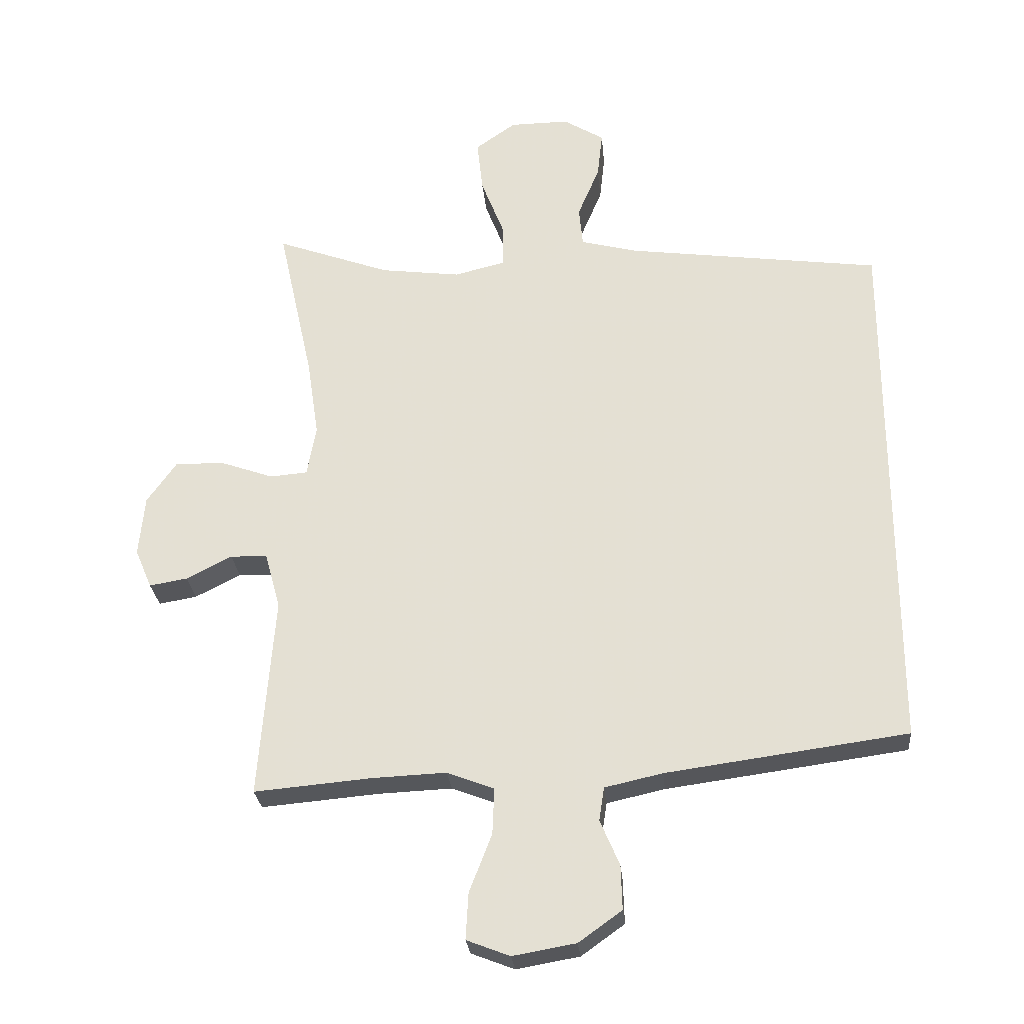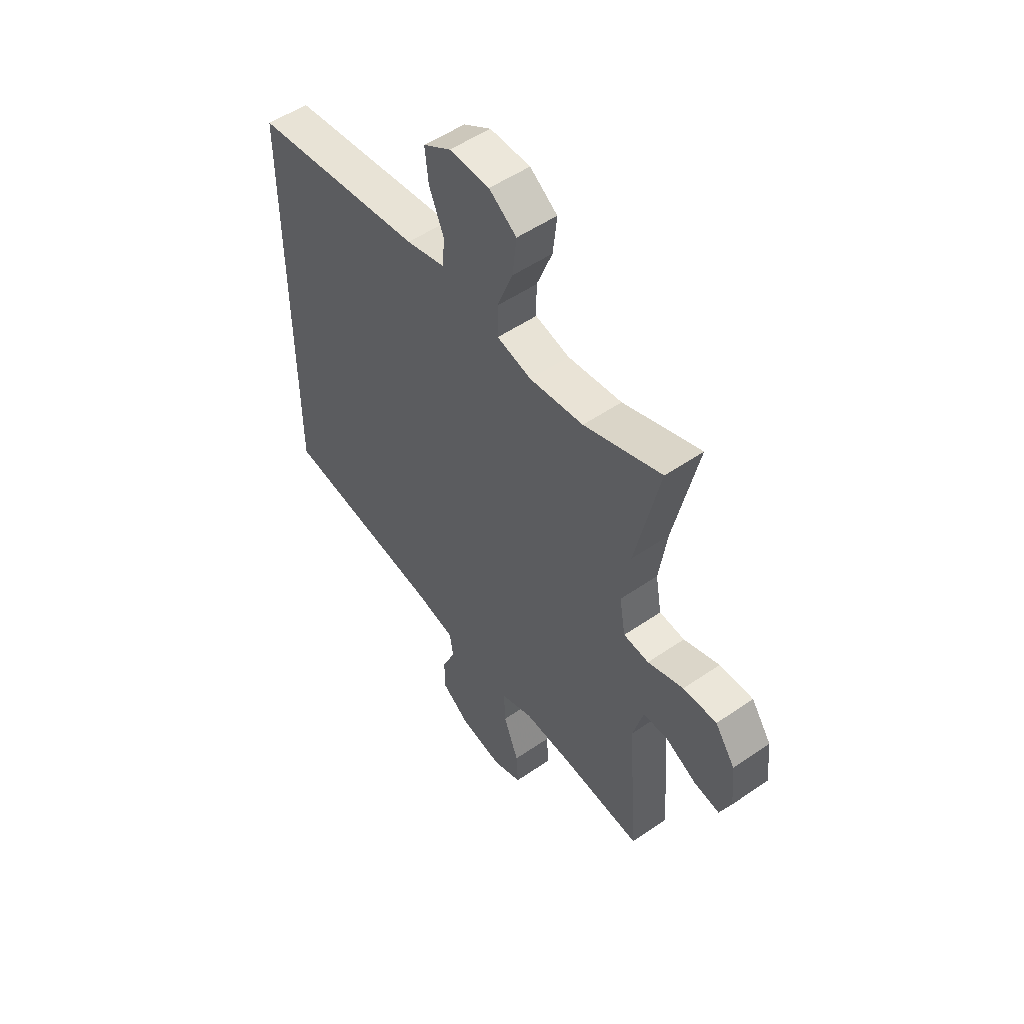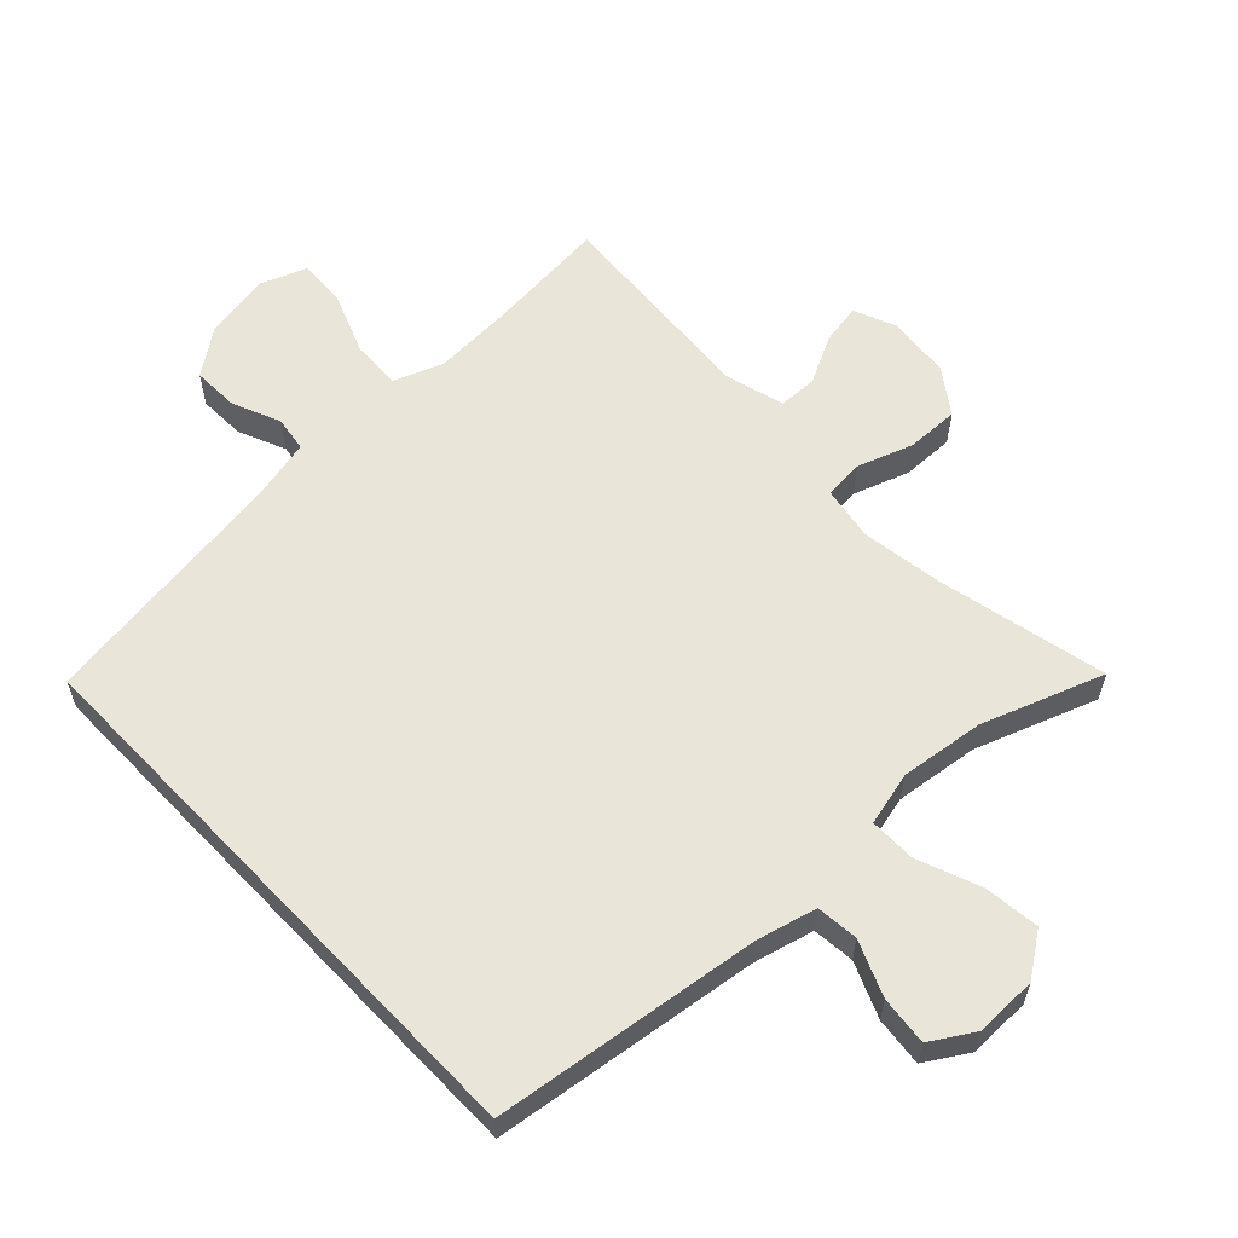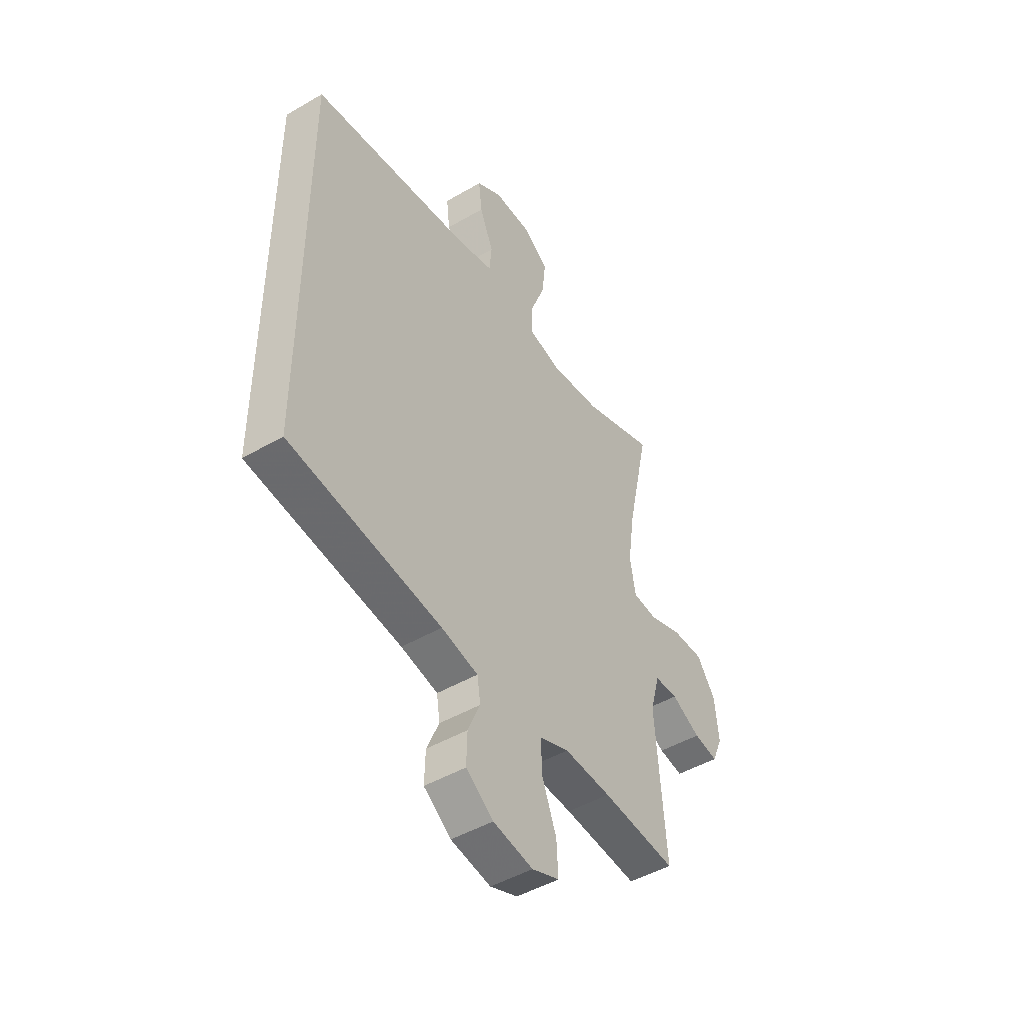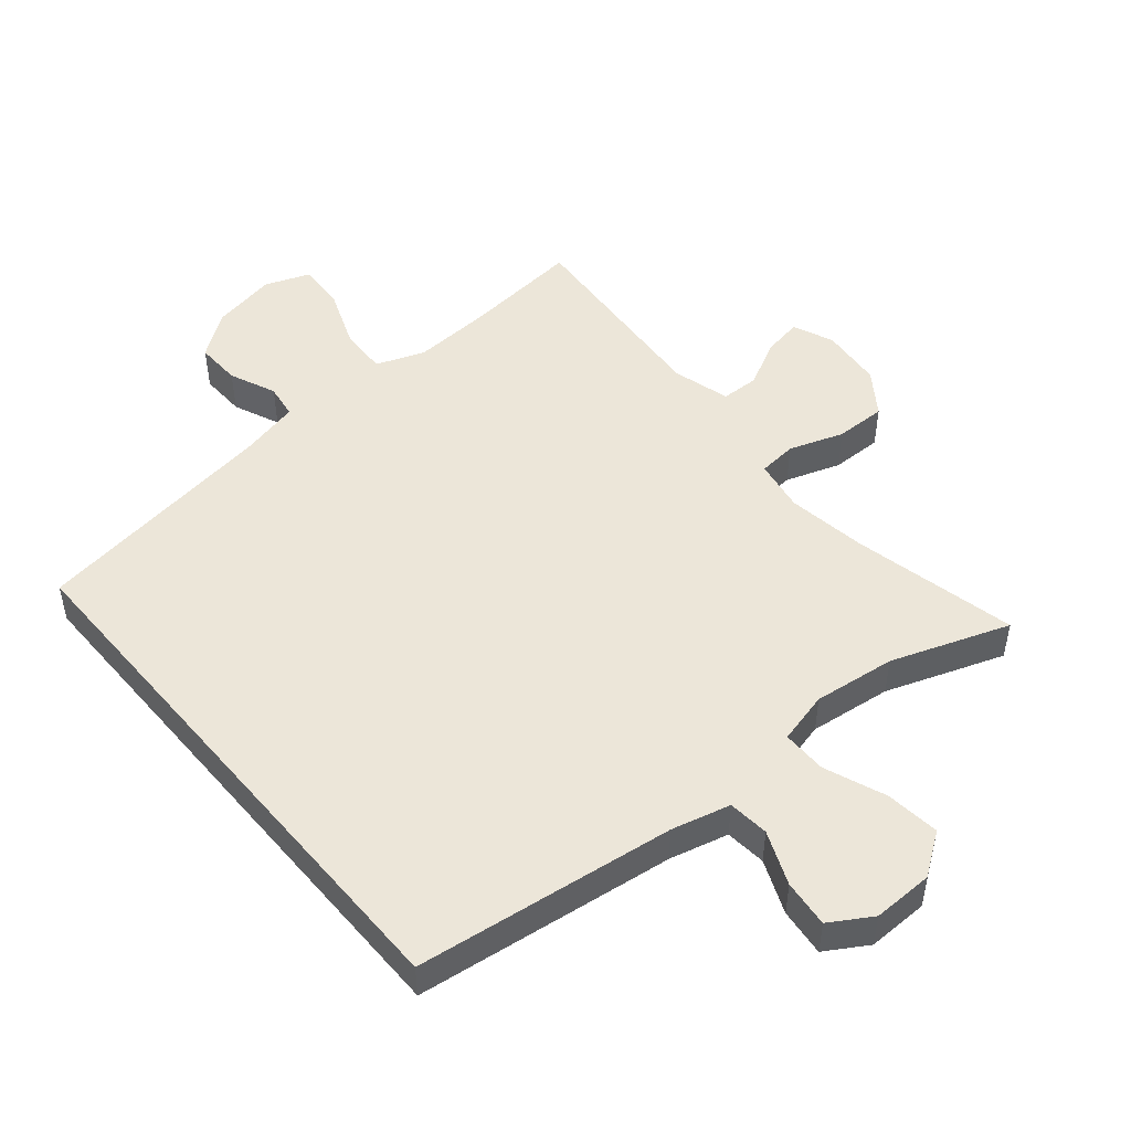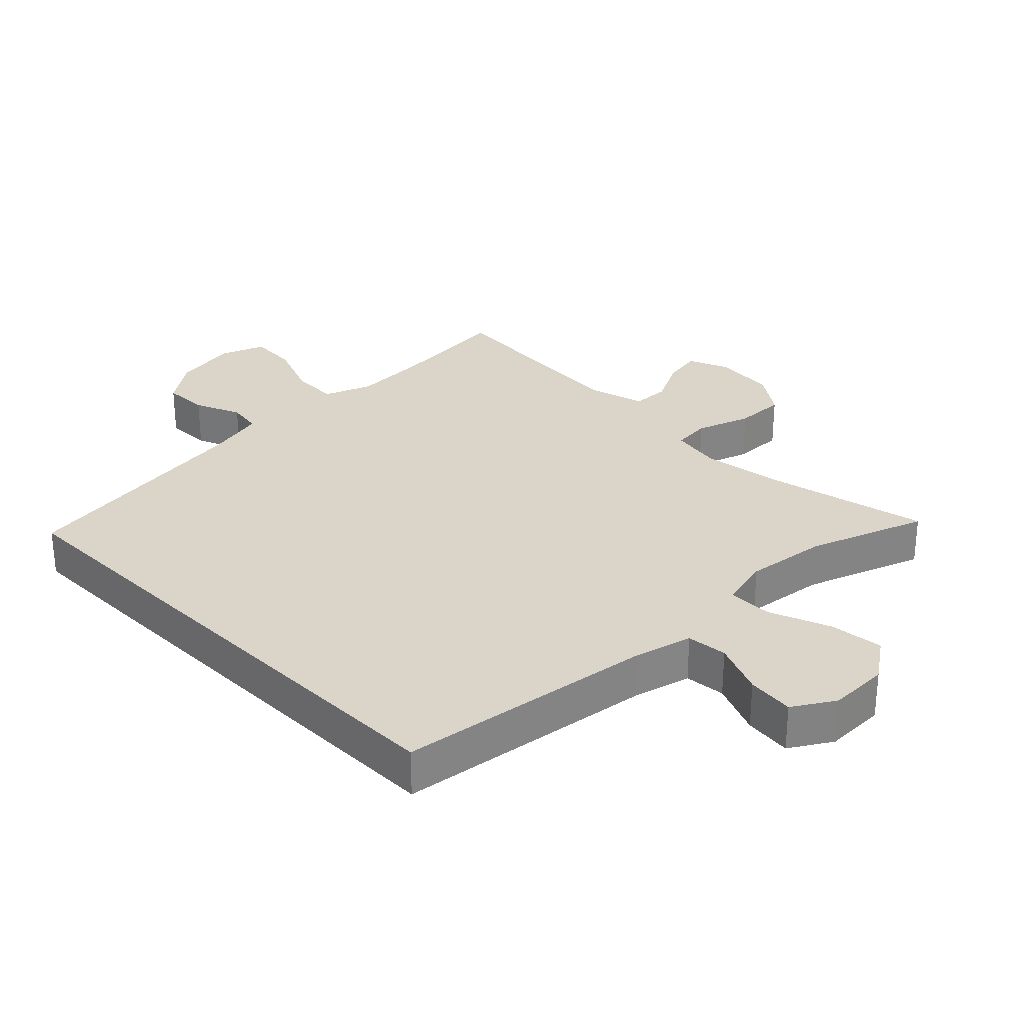
<metadata>
{"format":"obj","ext":"obj","renderer":"f3d","projection":"perspective","resolution":1024,"background":"white","views":[{"elev":-27.0,"azim":-174.8,"up":"+Z"},{"elev":52.5,"azim":53.5,"up":"+Z"},{"elev":59.7,"azim":-43.7,"up":"+Y"},{"elev":-47.2,"azim":-56.6,"up":"+Z"},{"elev":49.4,"azim":-40.3,"up":"+Y"},{"elev":29.4,"azim":-44.8,"up":"+Y"}]}
</metadata>
<code>
v 0.5 0.07 0.5
v 0.445 0.07 0.25
v 0.427 0.07 0.129
v 0.441 0.07 0.05
v 0.499 0.07 0.045
v 0.581 0.07 0.074
v 0.658 0.07 0.076
v 0.704 0.07 0.011
v 0.713 0.07 -0.083
v 0.687 0.07 -0.144
v 0.628 0.07 -0.134
v 0.557 0.07 -0.098
v 0.5 0.07 -0.1
v 0.476 0.07 -0.187
v 0.5 0.07 -0.5
v 0.318 0.07 -0.484
v 0.203 0.07 -0.479
v 0.13 0.07 -0.507
v 0.133 0.07 -0.579
v 0.168 0.07 -0.669
v 0.172 0.07 -0.741
v 0.105 0.07 -0.767
v 0.007 0.07 -0.75
v -0.06 0.07 -0.702
v -0.058 0.07 -0.633
v -0.028 0.07 -0.563
v -0.036 0.07 -0.511
v -0.126 0.07 -0.491
v -0.5 0.07 -0.44
v -0.5 0.07 0.396
v -0.107 0.07 0.449
v -0.018 0.07 0.472
v -0.012 0.07 0.534
v -0.046 0.07 0.615
v -0.054 0.07 0.687
v 0.009 0.07 0.726
v 0.101 0.07 0.725
v 0.164 0.07 0.681
v 0.155 0.07 0.599
v 0.119 0.07 0.506
v 0.119 0.07 0.438
v 0.198 0.07 0.419
v 0.322 0.07 0.435
v 0.5 0 0.5
v 0.445 0 0.25
v 0.427 0 0.129
v 0.441 0 0.05
v 0.499 0 0.045
v 0.581 0 0.074
v 0.658 0 0.076
v 0.704 0 0.011
v 0.713 0 -0.083
v 0.687 0 -0.144
v 0.628 0 -0.134
v 0.557 0 -0.098
v 0.5 0 -0.1
v 0.476 0 -0.187
v 0.5 0 -0.5
v 0.318 0 -0.484
v 0.203 0 -0.479
v 0.13 0 -0.507
v 0.133 0 -0.579
v 0.168 0 -0.669
v 0.172 0 -0.741
v 0.105 0 -0.767
v 0.007 0 -0.75
v -0.06 0 -0.702
v -0.058 0 -0.633
v -0.028 0 -0.563
v -0.036 0 -0.511
v -0.126 0 -0.491
v -0.5 0 -0.44
v -0.5 0 0.396
v -0.107 0 0.449
v -0.018 0 0.472
v -0.012 0 0.534
v -0.046 0 0.615
v -0.054 0 0.687
v 0.009 0 0.726
v 0.101 0 0.725
v 0.164 0 0.681
v 0.155 0 0.599
v 0.119 0 0.506
v 0.119 0 0.438
v 0.198 0 0.419
v 0.322 0 0.435
f 38 39 40
f 37 38 40
f 36 37 40
f 35 36 40
f 34 35 40
f 33 34 40
f 32 33 40 41
f 31 32 41
f 31 41 42
f 30 31 42
f 29 30 42
f 28 29 42
f 24 25 26
f 23 24 26
f 22 23 26
f 21 22 26
f 20 21 26
f 19 20 26
f 18 19 26 27
f 28 42 43
f 27 28 43
f 18 27 43
f 17 18 43
f 10 11 12
f 9 10 12
f 8 9 12
f 7 8 12
f 6 7 12
f 5 6 12
f 4 5 12 13
f 17 43 1 2
f 16 17 2 3
f 16 3 4
f 15 16 4
f 14 15 4
f 4 13 14
f 83 82 81
f 83 81 80
f 83 80 79
f 83 79 78
f 83 78 77
f 83 77 76
f 84 83 76 75
f 84 75 74
f 85 84 74
f 85 74 73
f 85 73 72
f 85 72 71
f 69 68 67
f 69 67 66
f 69 66 65
f 69 65 64
f 69 64 63
f 69 63 62
f 70 69 62 61
f 86 85 71
f 86 71 70
f 86 70 61
f 86 61 60
f 55 54 53
f 55 53 52
f 55 52 51
f 55 51 50
f 55 50 49
f 55 49 48
f 56 55 48 47
f 45 44 86 60
f 46 45 60 59
f 47 46 59
f 47 59 58
f 47 58 57
f 57 56 47
f 1 44 45 2
f 2 45 46 3
f 3 46 47 4
f 4 47 48 5
f 5 48 49 6
f 6 49 50 7
f 7 50 51 8
f 8 51 52 9
f 9 52 53 10
f 10 53 54 11
f 11 54 55 12
f 12 55 56 13
f 13 56 57 14
f 14 57 58 15
f 15 58 59 16
f 16 59 60 17
f 17 60 61 18
f 18 61 62 19
f 19 62 63 20
f 20 63 64 21
f 21 64 65 22
f 22 65 66 23
f 23 66 67 24
f 24 67 68 25
f 25 68 69 26
f 26 69 70 27
f 27 70 71 28
f 28 71 72 29
f 29 72 73 30
f 30 73 74 31
f 31 74 75 32
f 32 75 76 33
f 33 76 77 34
f 34 77 78 35
f 35 78 79 36
f 36 79 80 37
f 37 80 81 38
f 38 81 82 39
f 39 82 83 40
f 40 83 84 41
f 41 84 85 42
f 42 85 86 43
f 43 86 44 1

</code>
